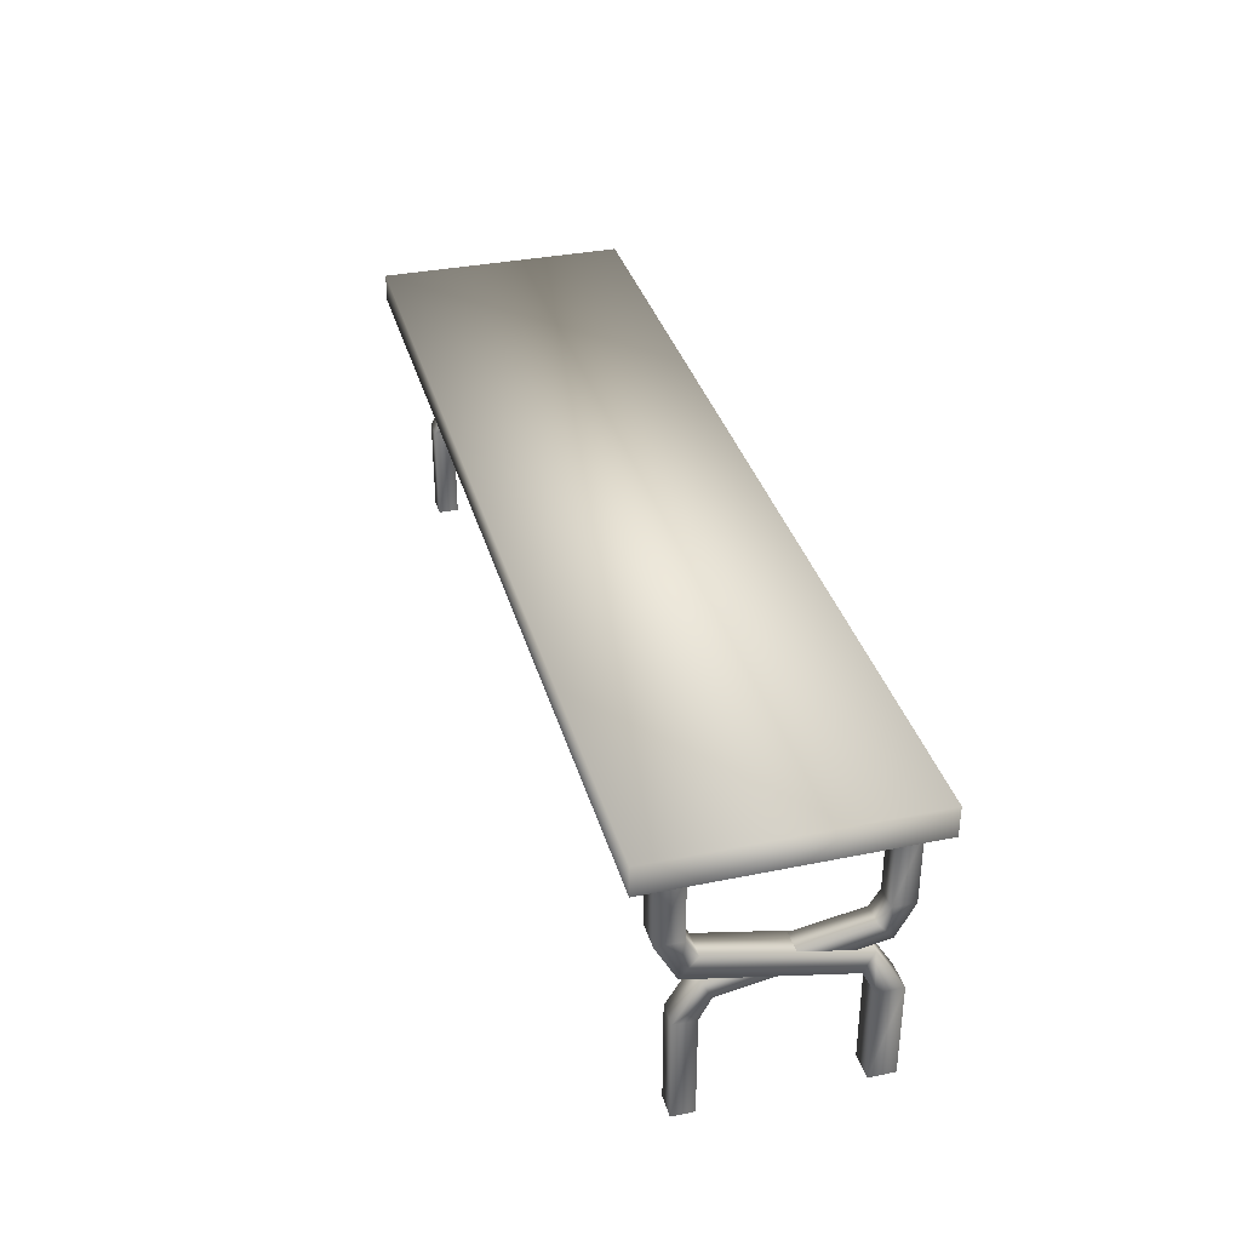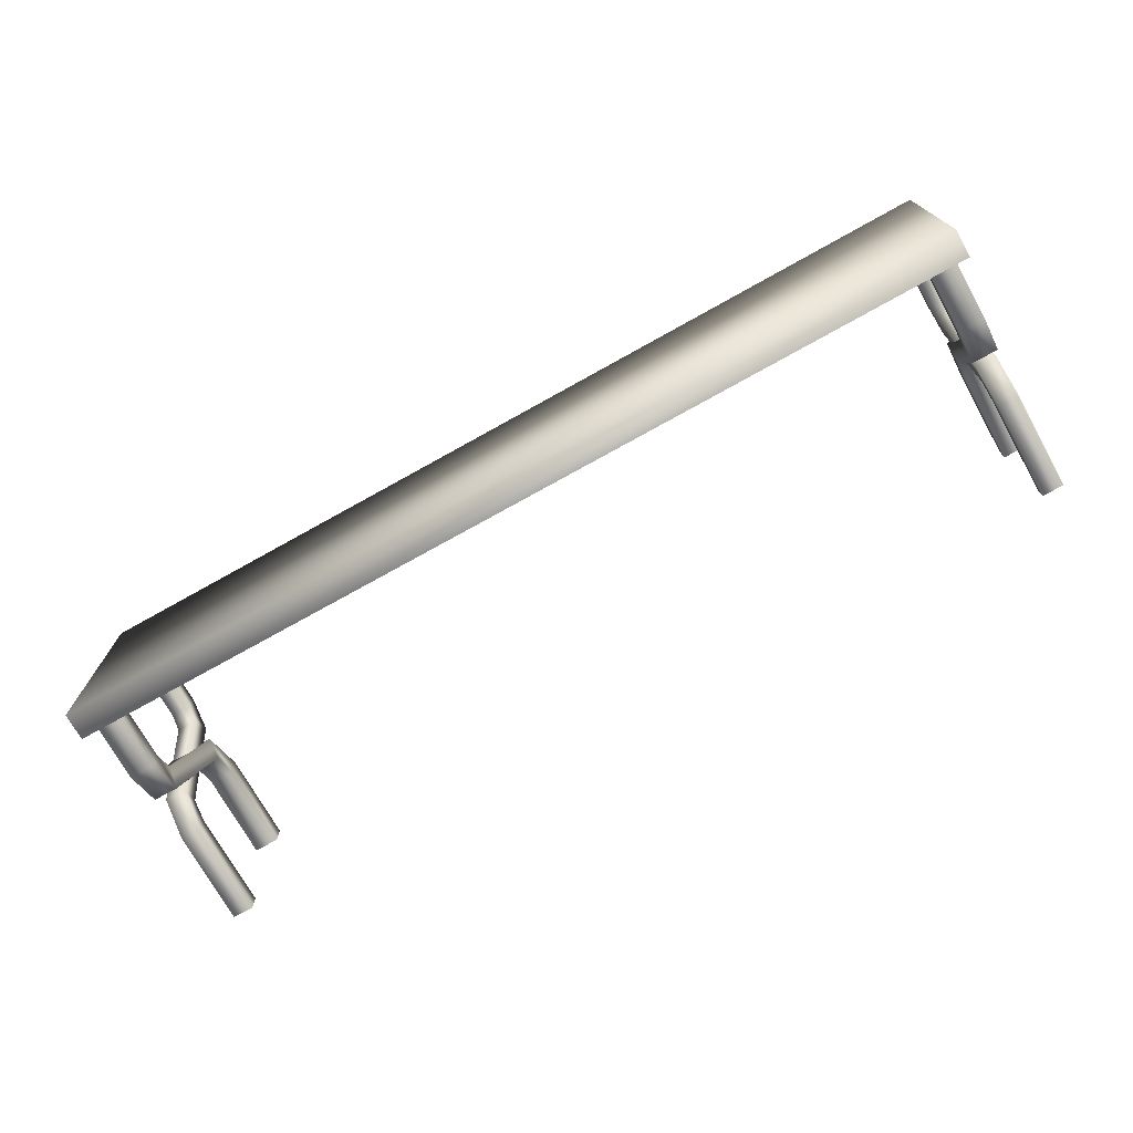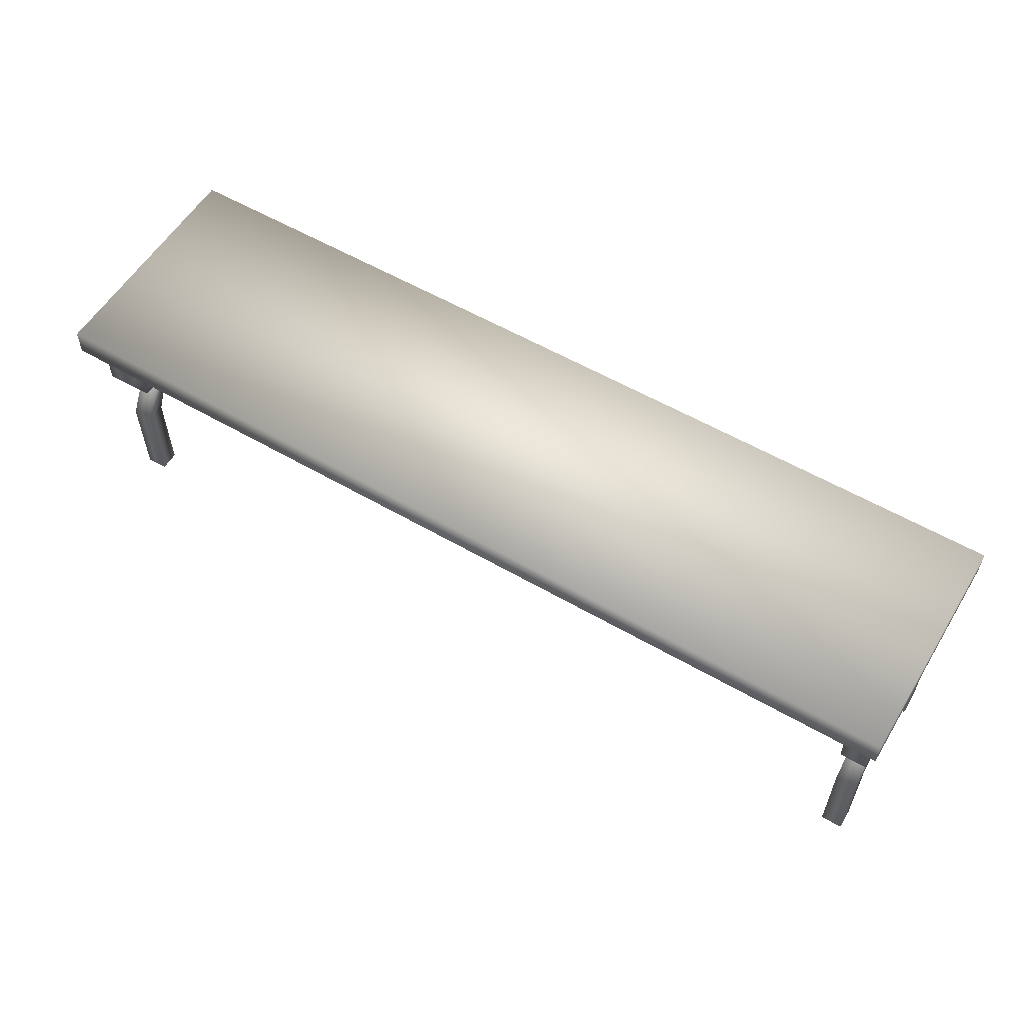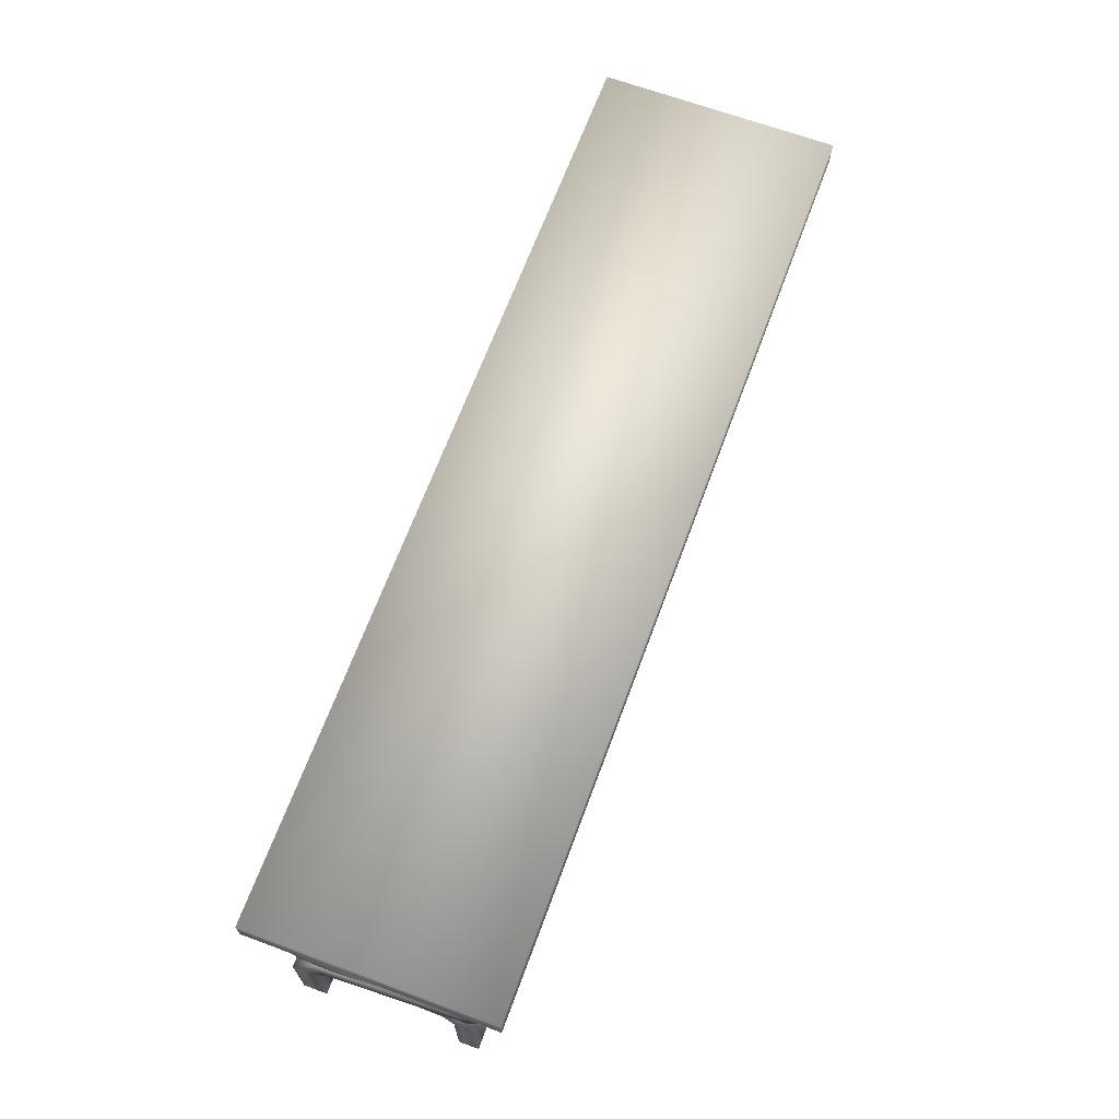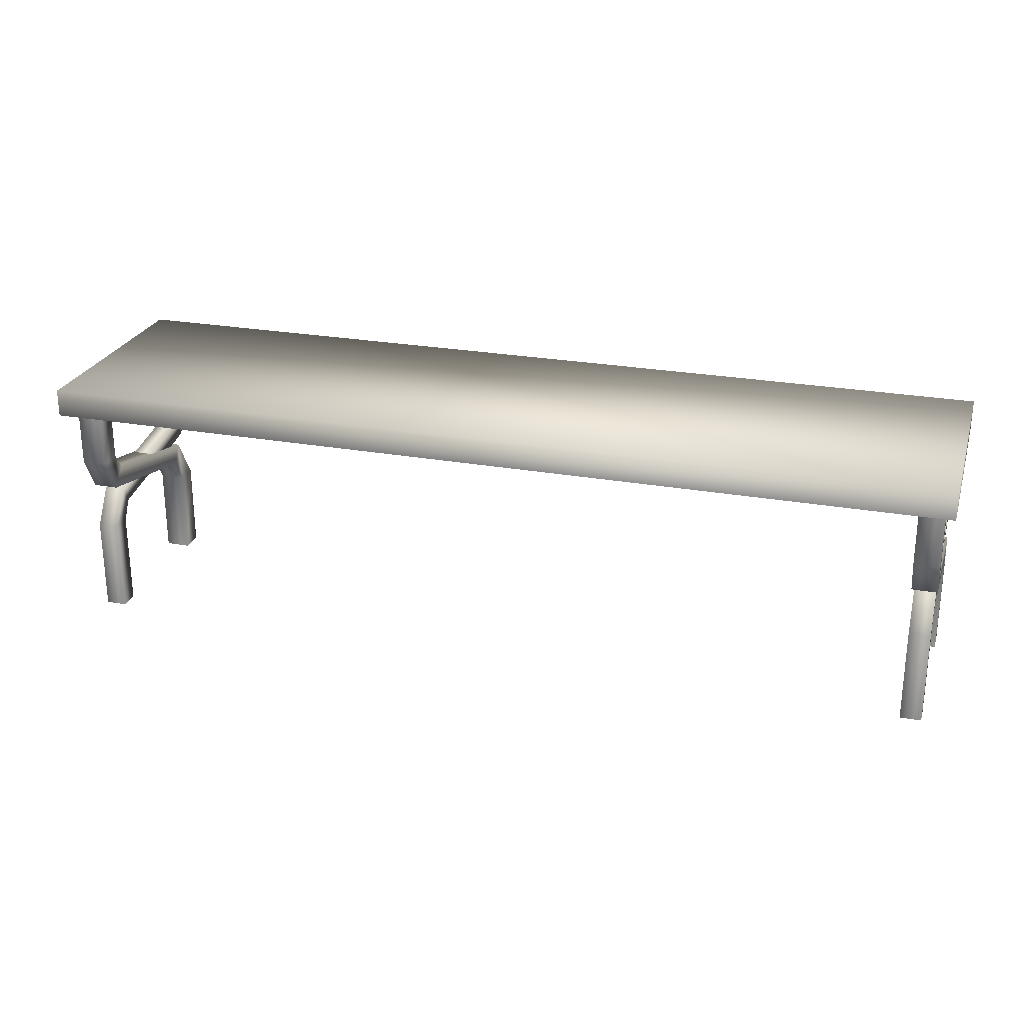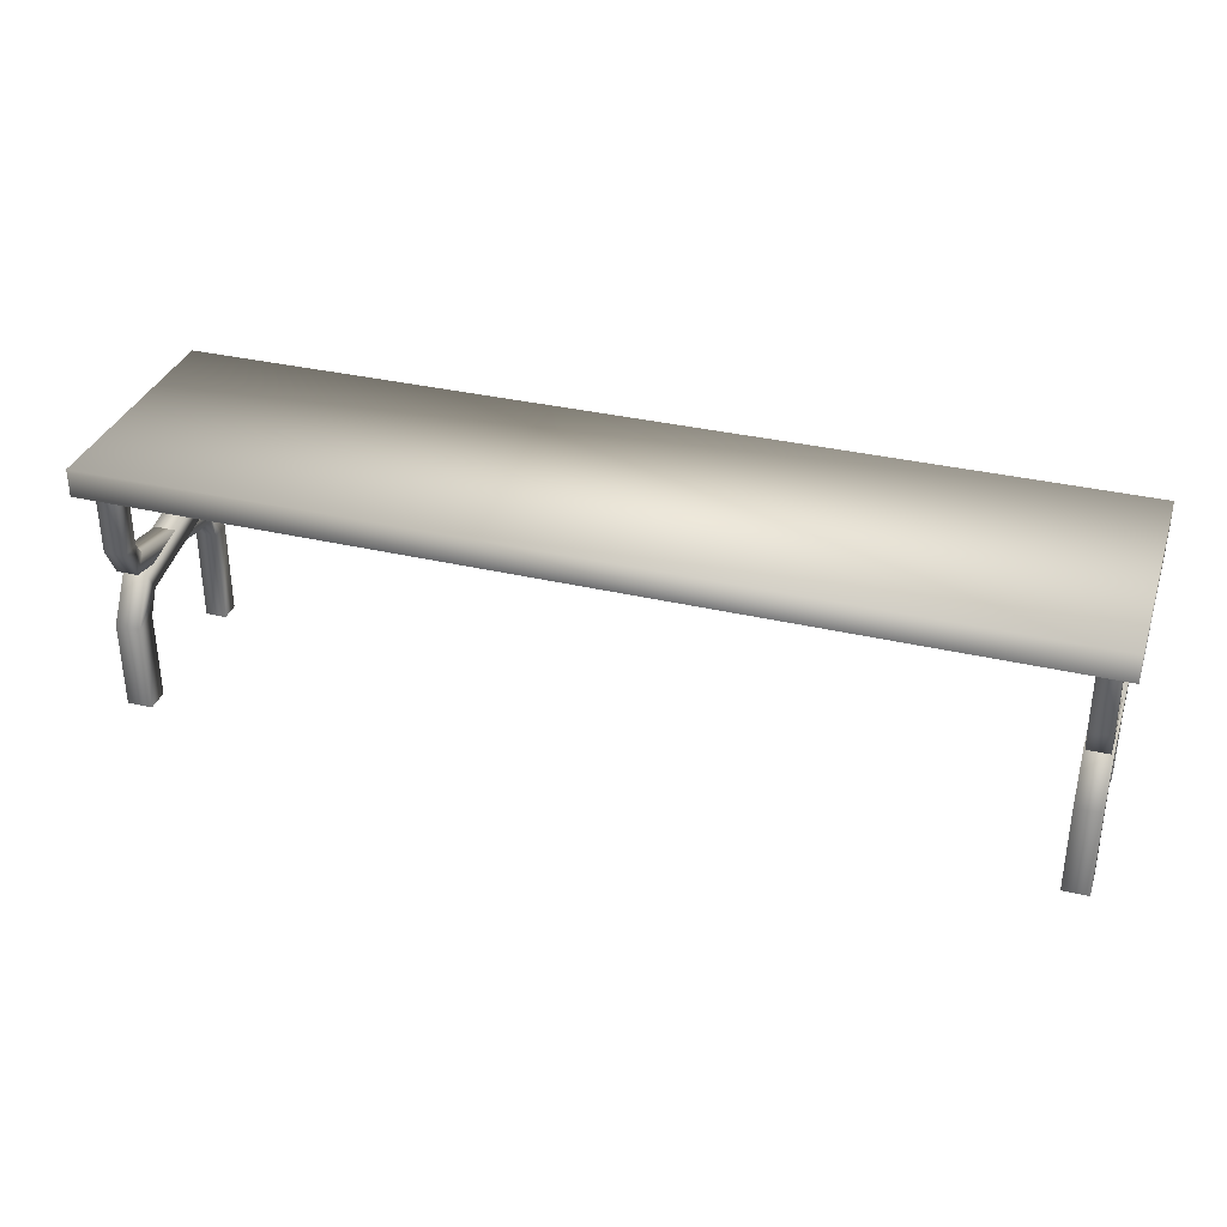
<metadata>
{"format":"obj","ext":"obj","renderer":"f3d","projection":"perspective","resolution":1024,"background":"white","views":[{"elev":35.0,"azim":-105.2,"up":"+Y"},{"elev":-73.3,"azim":-150.8,"up":"+Z"},{"elev":57.1,"azim":-148.9,"up":"+Y"},{"elev":67.0,"azim":110.3,"up":"+Y"},{"elev":25.1,"azim":-163.7,"up":"+Y"},{"elev":33.9,"azim":17.7,"up":"+Y"}]}
</metadata>
<code>
g fcbg_cityforestcrystal_003_chair_01
v -1.658 0.9595 -0.4286
v 1.658 0.9595 0.4286
v -1.658 0.9595 0.4286
v 1.658 0.9595 -0.4286
v 1.658 0.8605 0.4286
v 1.658 0.8605 -0.4286
v 1.658 0.8605 -0.4286
v -1.658 0.8605 -0.4286
v -1.658 0.8605 -0.4286
v -1.658 0.9595 -0.4286
v -1.658 0.9595 0.4286
v -1.658 0.8605 0.4286
v -1.658 0.8605 0.4286
v -1.658 0.9595 0.4286
v 1.658 0.9595 0.4286
v 1.658 0.8605 0.4286
v 1.53 0.8618 -0.2714
v 1.53 0.6441 -0.3561
v 1.53 0.8618 -0.3561
v 1.53 0.6441 -0.2714
v 1.619 0.8618 -0.2714
v 1.53 0.5162 -0.2887
v 1.619 0.6441 -0.2714
v 1.53 0.5819 -0.2333
v 1.53 0.4096 0.2154
v 1.619 0.5819 -0.2333
v 1.53 0.4799 0.2507
v 1.53 0.3255 0.2586
v 1.619 0.4799 0.2507
v 1.53 0.3255 0.3433
v 1.53 0.004753 0.2586
v 1.619 0.3255 0.3433
v 1.53 0.004753 0.3433
v 1.619 0.004753 0.3433
v 1.619 0.8618 -0.3561
v 1.619 0.6441 -0.2714
v 1.619 0.8618 -0.2714
v 1.619 0.6441 -0.3561
v 1.53 0.8618 -0.3561
v 1.53 0.6441 -0.3561
v 1.619 0.5162 -0.2887
v 1.619 0.5819 -0.2333
v 1.53 0.5162 -0.2887
v 1.619 0.4096 0.2154
v 1.619 0.4799 0.2507
v 1.53 0.4096 0.2154
v 1.619 0.3255 0.3433
v 1.619 0.3255 0.2586
v 1.619 0.004753 0.3433
v 1.53 0.3255 0.2586
v 1.619 0.004753 0.2586
v 1.53 0.004753 0.2586
v 1.612 0.8614 0.2849
v 1.612 0.6184 0.3565
v 1.612 0.8614 0.3565
v 1.612 0.6184 0.2849
v 1.536 0.8614 0.2849
v 1.612 0.5104 0.2995
v 1.536 0.6184 0.2849
v 1.612 0.5659 0.2527
v 1.612 0.4203 -0.1932
v 1.536 0.5659 0.2527
v 1.612 0.4797 -0.223
v 1.612 0.3493 -0.2297
v 1.536 0.4797 -0.223
v 1.612 0.3493 -0.3013
v 1.612 0.00487 -0.2297
v 1.536 0.3493 -0.3013
v 1.612 0.00487 -0.3013
v 1.536 0.00487 -0.3013
v 1.536 0.8614 0.3565
v 1.536 0.6184 0.2849
v 1.536 0.8614 0.2849
v 1.536 0.6184 0.3565
v 1.612 0.8614 0.3565
v 1.612 0.6184 0.3565
v 1.536 0.5104 0.2995
v 1.536 0.5659 0.2527
v 1.612 0.5104 0.2995
v 1.536 0.4203 -0.1932
v 1.536 0.4797 -0.223
v 1.612 0.4203 -0.1932
v 1.536 0.3493 -0.3013
v 1.536 0.3493 -0.2297
v 1.536 0.00487 -0.3013
v 1.612 0.3493 -0.2297
v 1.536 0.00487 -0.2297
v 1.612 0.00487 -0.2297
v -1.622 0.8618 -0.2714
v -1.622 0.6441 -0.3561
v -1.622 0.8618 -0.3561
v -1.622 0.6441 -0.2714
v -1.532 0.8618 -0.2714
v -1.622 0.5162 -0.2887
v -1.532 0.6441 -0.2714
v -1.622 0.5819 -0.2333
v -1.622 0.4096 0.2154
v -1.532 0.5819 -0.2333
v -1.622 0.4799 0.2507
v -1.622 0.3255 0.2586
v -1.532 0.4799 0.2507
v -1.622 0.3255 0.3433
v -1.622 0.004753 0.2586
v -1.532 0.3255 0.3433
v -1.622 0.004753 0.3433
v -1.532 0.004753 0.3433
v -1.532 0.8618 -0.3561
v -1.532 0.6441 -0.2714
v -1.532 0.8618 -0.2714
v -1.532 0.6441 -0.3561
v -1.622 0.8618 -0.3561
v -1.622 0.6441 -0.3561
v -1.532 0.5162 -0.2887
v -1.532 0.5819 -0.2333
v -1.622 0.5162 -0.2887
v -1.532 0.4096 0.2154
v -1.532 0.4799 0.2507
v -1.622 0.4096 0.2154
v -1.532 0.3255 0.3433
v -1.532 0.3255 0.2586
v -1.532 0.004753 0.3433
v -1.622 0.3255 0.2586
v -1.532 0.004753 0.2586
v -1.622 0.004753 0.2586
v -1.539 0.8614 0.2849
v -1.539 0.6184 0.3565
v -1.539 0.8614 0.3565
v -1.539 0.6184 0.2849
v -1.615 0.8614 0.2849
v -1.539 0.5104 0.2995
v -1.615 0.6184 0.2849
v -1.539 0.5659 0.2527
v -1.539 0.4203 -0.1932
v -1.615 0.5659 0.2527
v -1.539 0.4797 -0.223
v -1.539 0.3493 -0.2297
v -1.615 0.4797 -0.223
v -1.539 0.3493 -0.3013
v -1.539 0.00487 -0.2297
v -1.615 0.3493 -0.3013
v -1.539 0.00487 -0.3013
v -1.615 0.00487 -0.3013
v -1.615 0.8614 0.3565
v -1.615 0.6184 0.2849
v -1.615 0.8614 0.2849
v -1.615 0.6184 0.3565
v -1.539 0.8614 0.3565
v -1.539 0.6184 0.3565
v -1.615 0.5104 0.2995
v -1.615 0.5659 0.2527
v -1.539 0.5104 0.2995
v -1.615 0.4203 -0.1932
v -1.615 0.4797 -0.223
v -1.539 0.4203 -0.1932
v -1.615 0.3493 -0.3013
v -1.615 0.3493 -0.2297
v -1.615 0.00487 -0.3013
v -1.539 0.3493 -0.2297
v -1.615 0.00487 -0.2297
v -1.539 0.00487 -0.2297
g fcbg_cityforestcrystal_003_chair_01_0
f 3 2 1
f 2 4 1
f 4 2 5
f 6 4 5
f 1 4 7
f 8 1 7
f 11 10 9
f 12 11 9
f 15 14 13
f 16 15 13
f 19 18 17
f 18 20 17
f 17 20 21
f 18 22 20
f 20 23 21
f 22 24 20
f 20 24 23
f 22 25 24
f 24 26 23
f 25 27 24
f 24 27 26
f 25 28 27
f 27 29 26
f 28 30 27
f 27 30 29
f 30 28 31
f 30 32 29
f 33 30 31
f 32 30 33
f 34 32 33
f 37 36 35
f 36 38 35
f 35 38 39
f 38 40 39
f 38 36 41
f 38 41 40
f 36 42 41
f 41 43 40
f 41 42 44
f 41 44 43
f 42 45 44
f 44 46 43
f 45 47 44
f 44 48 46
f 47 48 44
f 48 47 49
f 48 50 46
f 51 48 49
f 50 48 51
f 52 50 51
f 55 54 53
f 54 56 53
f 53 56 57
f 54 58 56
f 56 59 57
f 58 60 56
f 56 60 59
f 58 61 60
f 60 62 59
f 61 63 60
f 60 63 62
f 61 64 63
f 63 65 62
f 64 66 63
f 63 66 65
f 66 64 67
f 66 68 65
f 69 66 67
f 68 66 69
f 70 68 69
f 73 72 71
f 72 74 71
f 71 74 75
f 74 76 75
f 74 72 77
f 74 77 76
f 72 78 77
f 77 79 76
f 77 78 80
f 77 80 79
f 78 81 80
f 80 82 79
f 81 83 80
f 80 84 82
f 83 84 80
f 84 83 85
f 84 86 82
f 87 84 85
f 86 84 87
f 88 86 87
f 91 90 89
f 90 92 89
f 89 92 93
f 90 94 92
f 92 95 93
f 94 96 92
f 92 96 95
f 94 97 96
f 96 98 95
f 97 99 96
f 96 99 98
f 97 100 99
f 99 101 98
f 100 102 99
f 99 102 101
f 102 100 103
f 102 104 101
f 105 102 103
f 104 102 105
f 106 104 105
f 109 108 107
f 108 110 107
f 107 110 111
f 110 112 111
f 110 108 113
f 110 113 112
f 108 114 113
f 113 115 112
f 113 114 116
f 113 116 115
f 114 117 116
f 116 118 115
f 117 119 116
f 116 120 118
f 119 120 116
f 120 119 121
f 120 122 118
f 123 120 121
f 122 120 123
f 124 122 123
f 127 126 125
f 126 128 125
f 125 128 129
f 126 130 128
f 128 131 129
f 130 132 128
f 128 132 131
f 130 133 132
f 132 134 131
f 133 135 132
f 132 135 134
f 133 136 135
f 135 137 134
f 136 138 135
f 135 138 137
f 138 136 139
f 138 140 137
f 141 138 139
f 140 138 141
f 142 140 141
f 145 144 143
f 144 146 143
f 143 146 147
f 146 148 147
f 146 144 149
f 146 149 148
f 144 150 149
f 149 151 148
f 149 150 152
f 149 152 151
f 150 153 152
f 152 154 151
f 153 155 152
f 152 156 154
f 155 156 152
f 156 155 157
f 156 158 154
f 159 156 157
f 158 156 159
f 160 158 159

</code>
